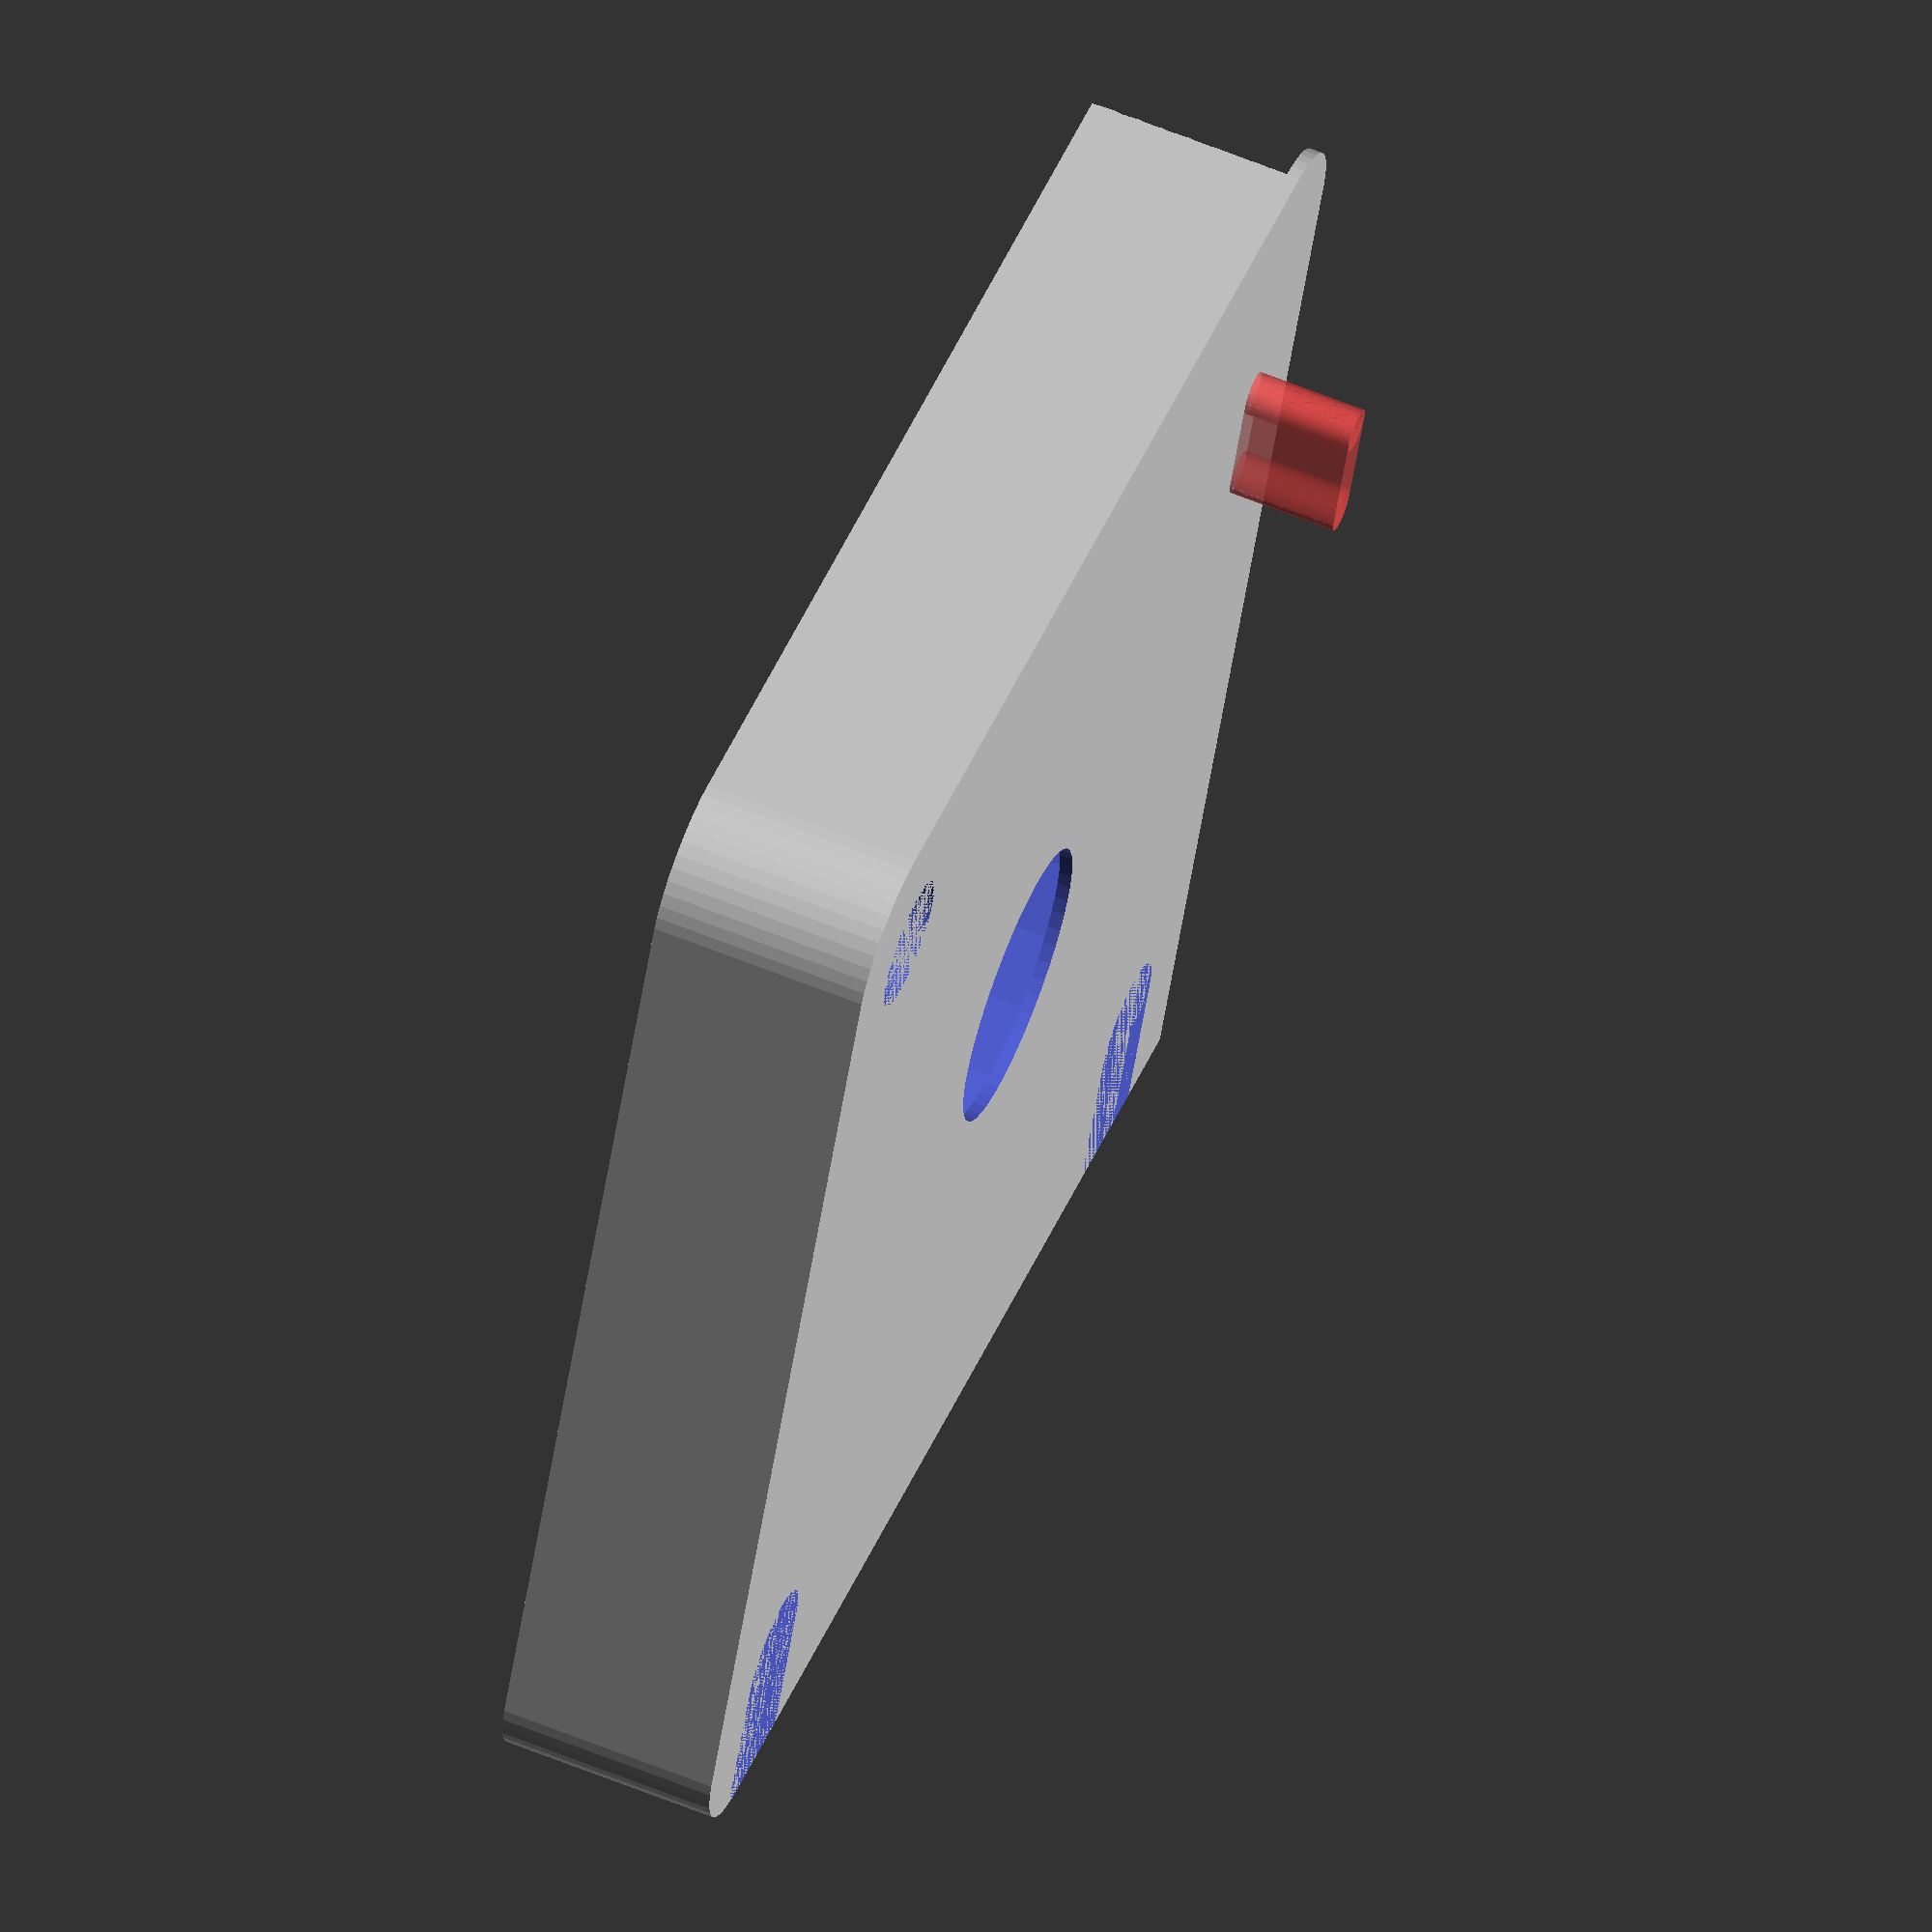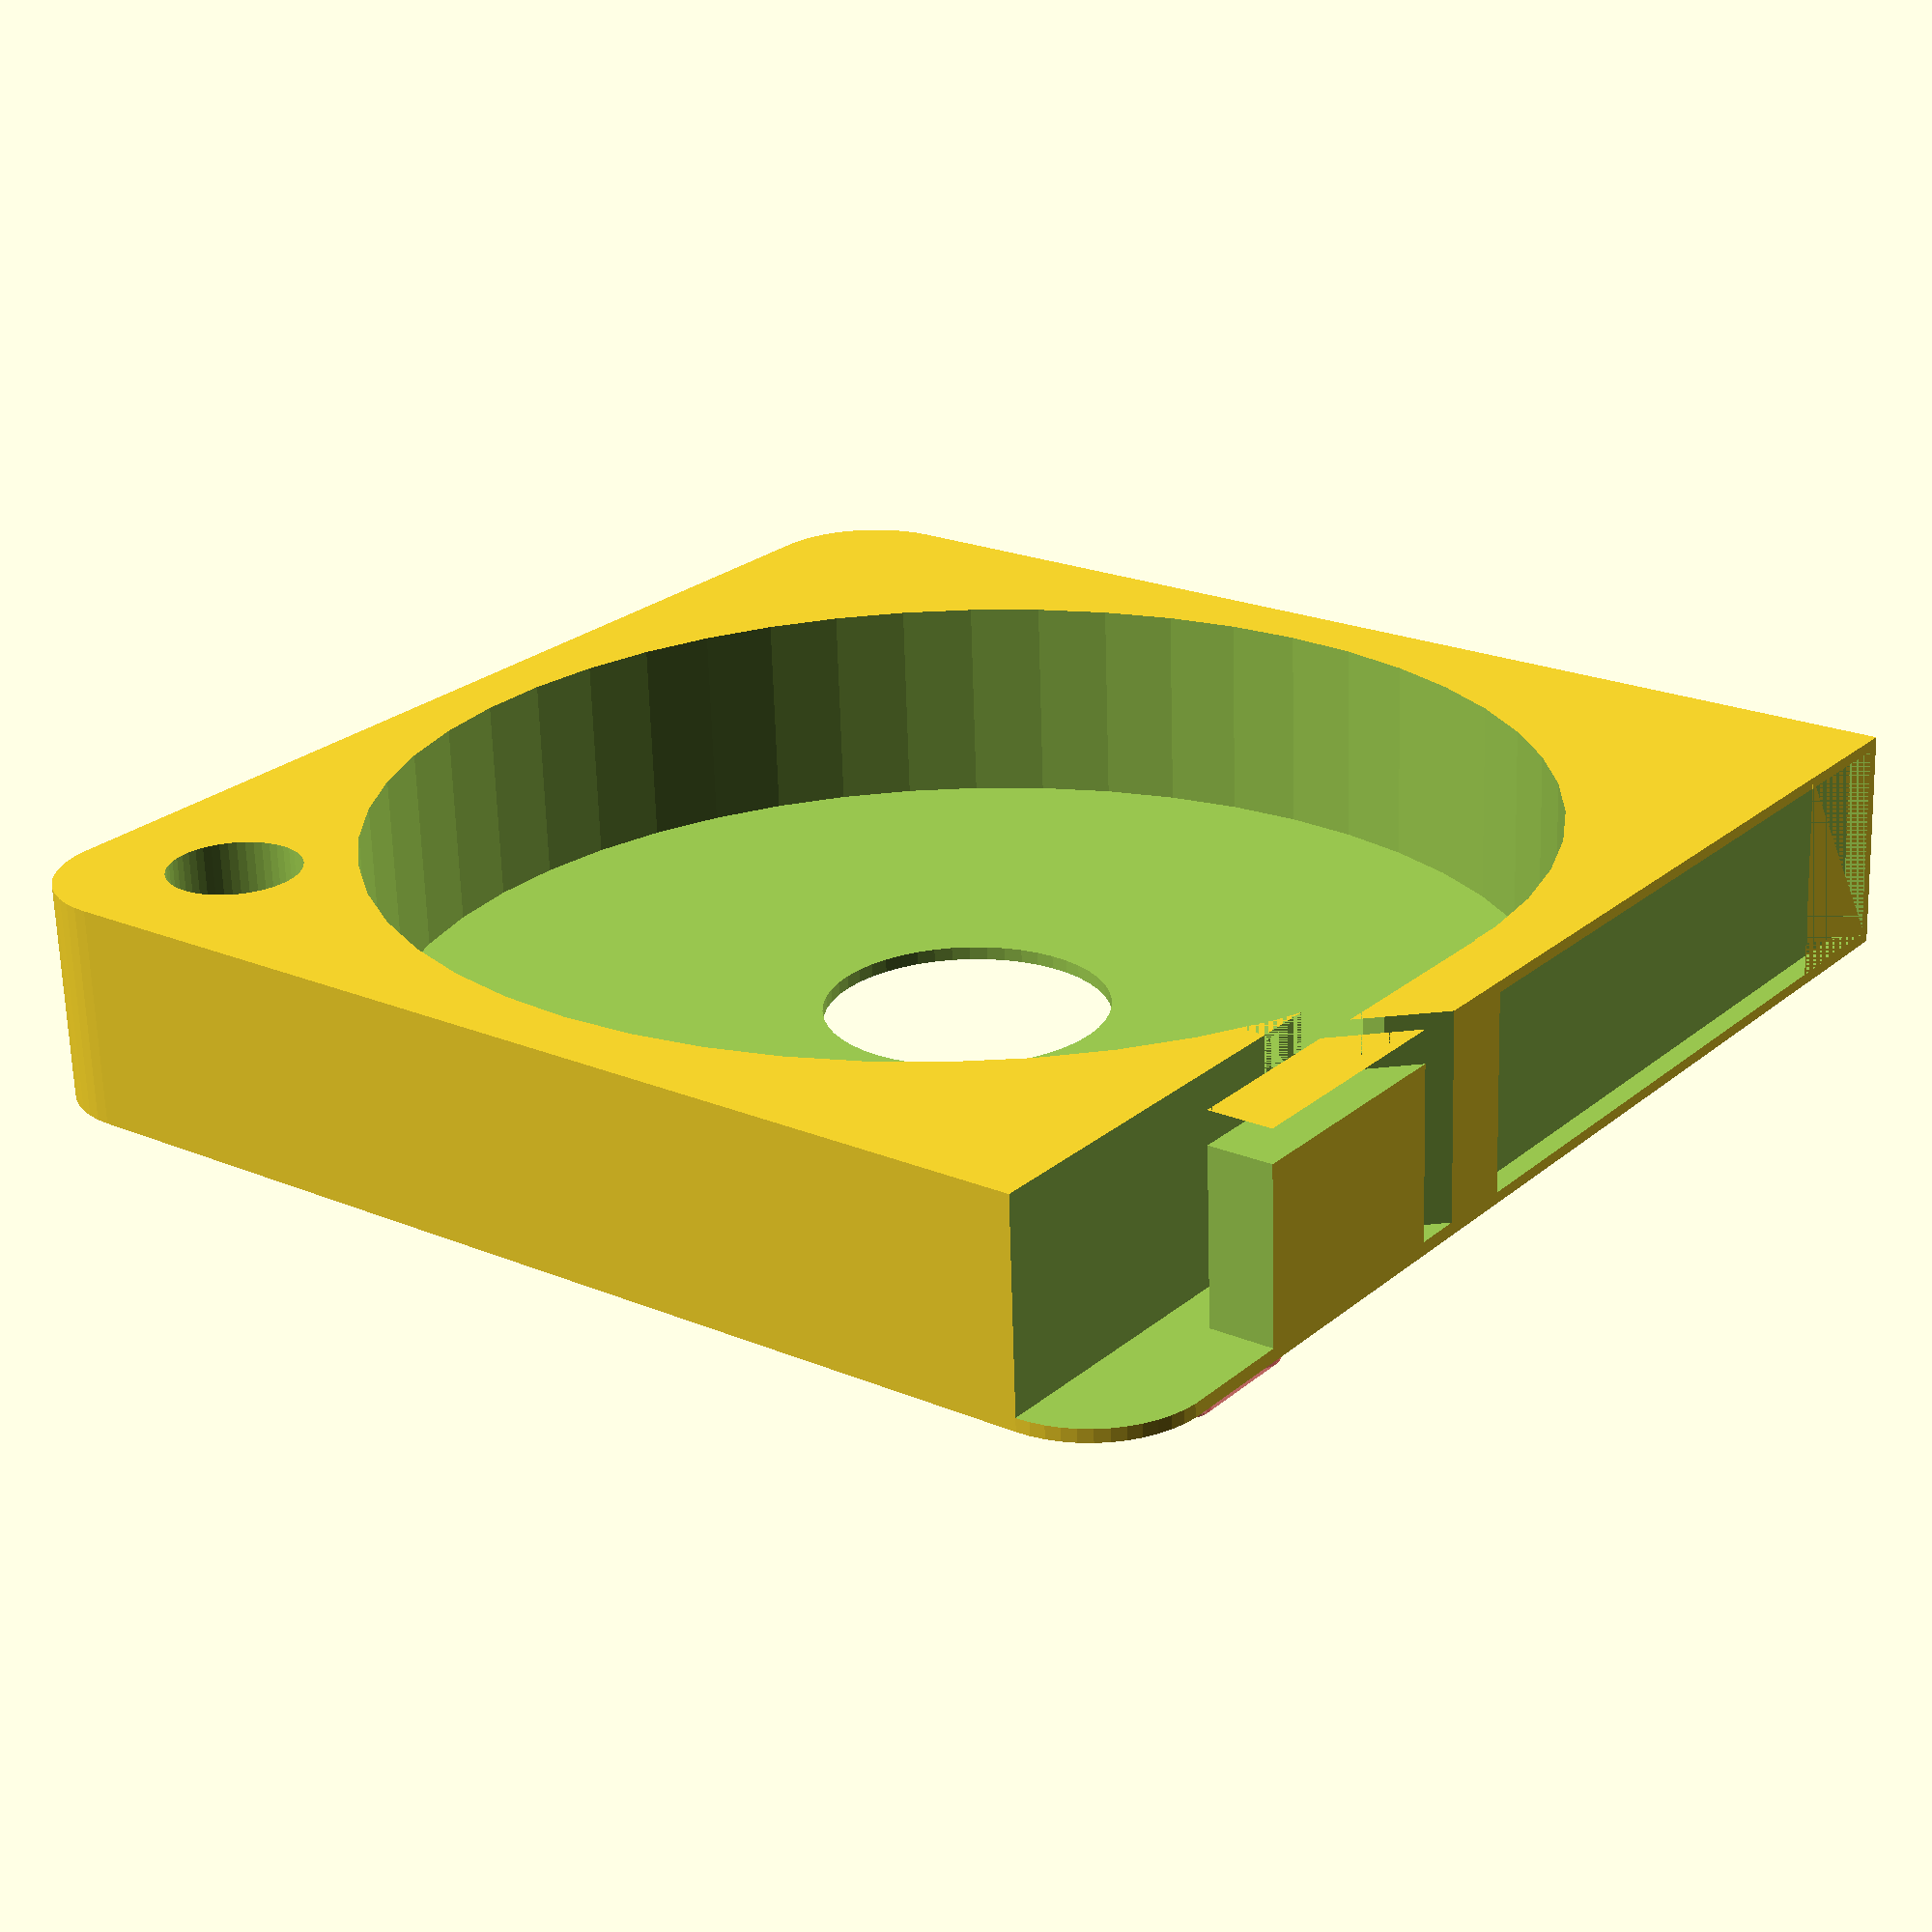
<openscad>
$fn = 50;


union() {
	difference() {
		union() {
			hull() {
				translate(v = [-24.5000000000, 24.5000000000, 0]) {
					cylinder(h = 10, r = 5);
				}
				translate(v = [24.5000000000, 24.5000000000, 0]) {
					cylinder(h = 10, r = 5);
				}
				translate(v = [-24.5000000000, -24.5000000000, 0]) {
					cylinder(h = 10, r = 5);
				}
				translate(v = [24.5000000000, -24.5000000000, 0]) {
					cylinder(h = 10, r = 5);
				}
			}
			translate(v = [-29.5000000000, 23.5000000000, 0]) {
				cube(size = [6, 6, 10]);
			}
		}
		union() {
			translate(v = [-30.0000000000, -22.5000000000, -250.0000000000]) {
				rotate(a = [0, 0, 0]) {
					difference() {
						union() {
							hull() {
								translate(v = [7.5000000000, 0, 0]) {
									cylinder(h = 250, r = 3.0000000000, r1 = 3.0000000000, r2 = 3.0000000000);
								}
								translate(v = [-7.5000000000, 0, 0]) {
									cylinder(h = 250, r = 3.0000000000, r1 = 3.0000000000, r2 = 3.0000000000);
								}
							}
						}
						union();
					}
				}
			}
			translate(v = [-30.0000000000, 22.5000000000, -250.0000000000]) {
				rotate(a = [0, 0, 0]) {
					difference() {
						union() {
							hull() {
								translate(v = [7.5000000000, 0, 0]) {
									cylinder(h = 250, r = 3.0000000000, r1 = 3.0000000000, r2 = 3.0000000000);
								}
								translate(v = [-7.5000000000, 0, 0]) {
									cylinder(h = 250, r = 3.0000000000, r1 = 3.0000000000, r2 = 3.0000000000);
								}
							}
						}
						union();
					}
				}
			}
			translate(v = [-29.0000000000, 28.5000000000, 0.5000000000]) {
				cube(size = [32, 1, 9.0000000000]);
			}
			translate(v = [22.5000000000, -22.5000000000, 0]) {
				cylinder(h = 100, r = 3.0000000000);
			}
			translate(v = [0, 0, 0.6000000000]) {
				cylinder(h = 12.4000000000, r = 26.5000000000);
			}
			translate(v = [0, 0, -5.0000000000]) {
				cylinder(h = 10, r = 6.5000000000);
			}
			translate(v = [0.0000000000, 24.5000000000, 0.6000000000]) {
				cube(size = [29.5000000000, 2, 12.4000000000]);
			}
			translate(v = [19.5000000000, 24.5000000000, 0.6000000000]) {
				cube(size = [10, 5, 12.4000000000]);
			}
			translate(v = [8.5000000000, 24.5000000000, 8.5000000000]) {
				cube(size = [21, 5, 1.5000000000]);
			}
			translate(v = [5.7500000000, 30.2500000000, 0.6000000000]) {
				rotate(a = [0, 0, -45]) {
					cube(size = [7.5000000000, 1.5000000000, 12.4000000000]);
				}
			}
			translate(v = [5.0610000000, 22.5000000000, 0.6000000000]) {
				cube(size = [7.5000000000, 2, 9.4000000000]);
			}
		}
	}
	union() {
		translate(v = [14.3110000000, 23.5000000000, -5.0000000000]) {
			rotate(a = [0, 0, 0]) {
				difference() {
					union() {
						#hull() {
							#translate(v = [2.5000000000, 0, 0]) {
								cylinder(h = 10, r = 1.0000000000, r1 = 1.0000000000, r2 = 1.0000000000);
							}
							#translate(v = [-2.5000000000, 0, 0]) {
								cylinder(h = 10, r = 1.0000000000, r1 = 1.0000000000, r2 = 1.0000000000);
							}
						}
					}
					union();
				}
			}
		}
	}
}
</openscad>
<views>
elev=295.7 azim=248.9 roll=112.1 proj=o view=wireframe
elev=66.4 azim=127.0 roll=1.7 proj=p view=solid
</views>
